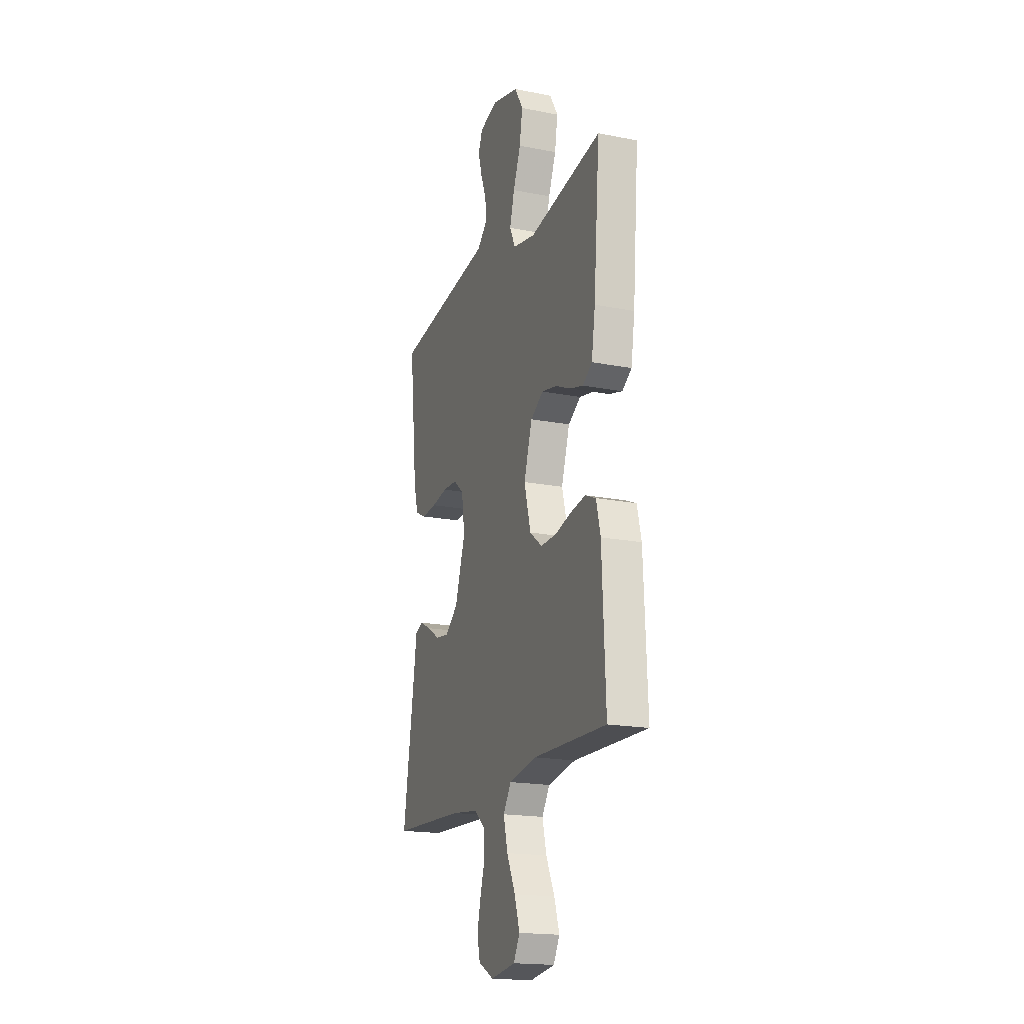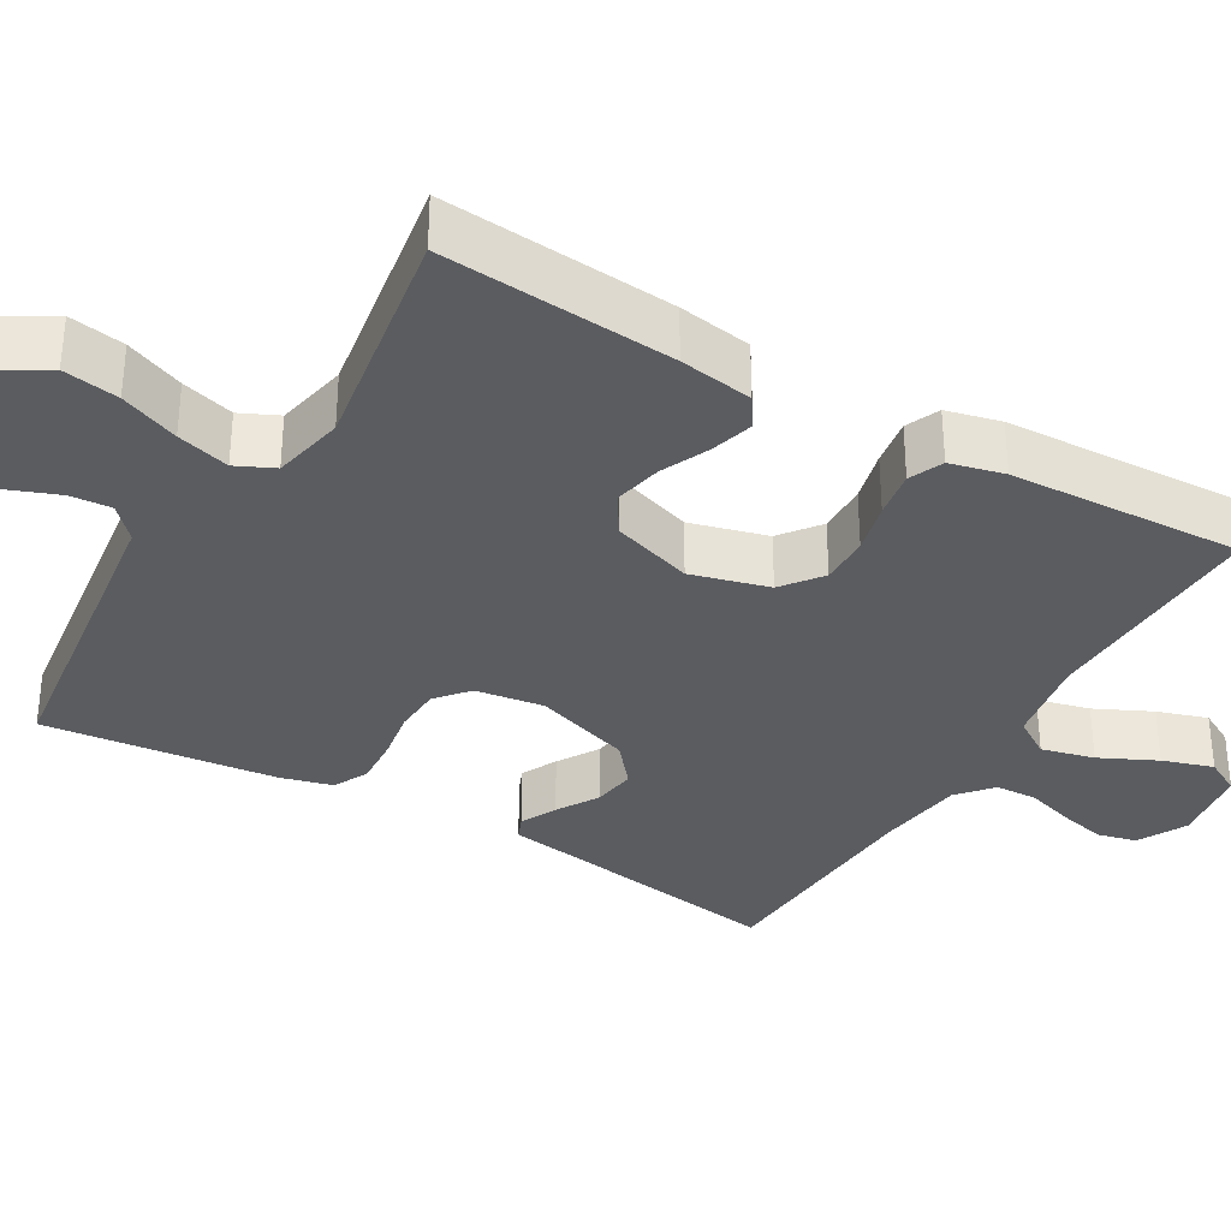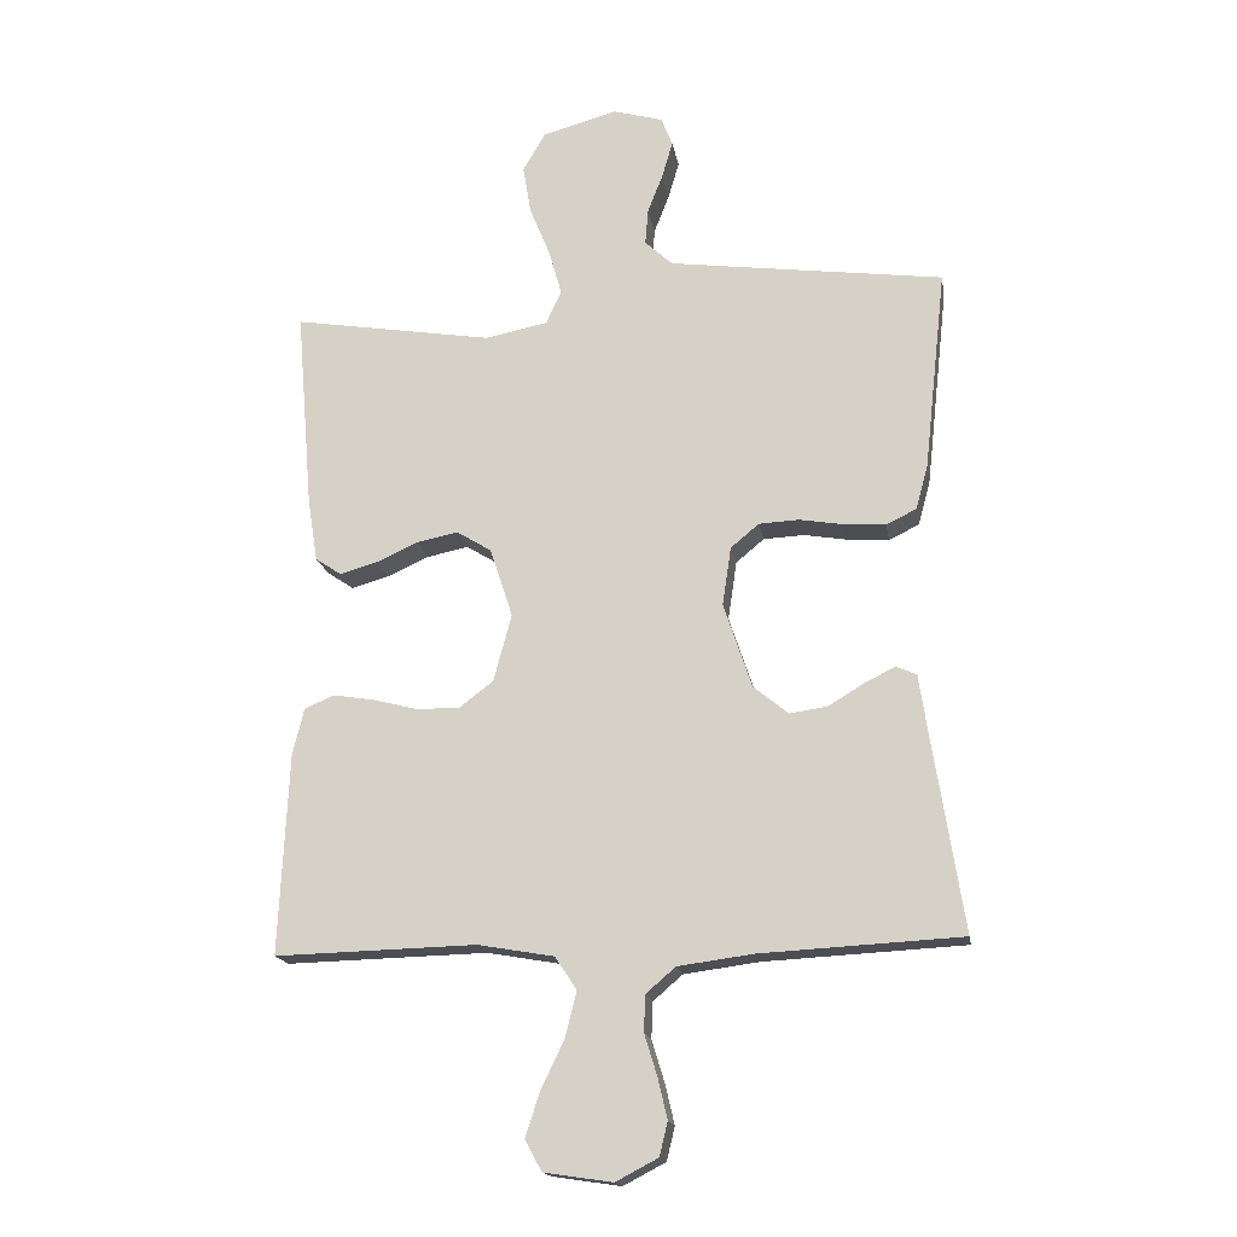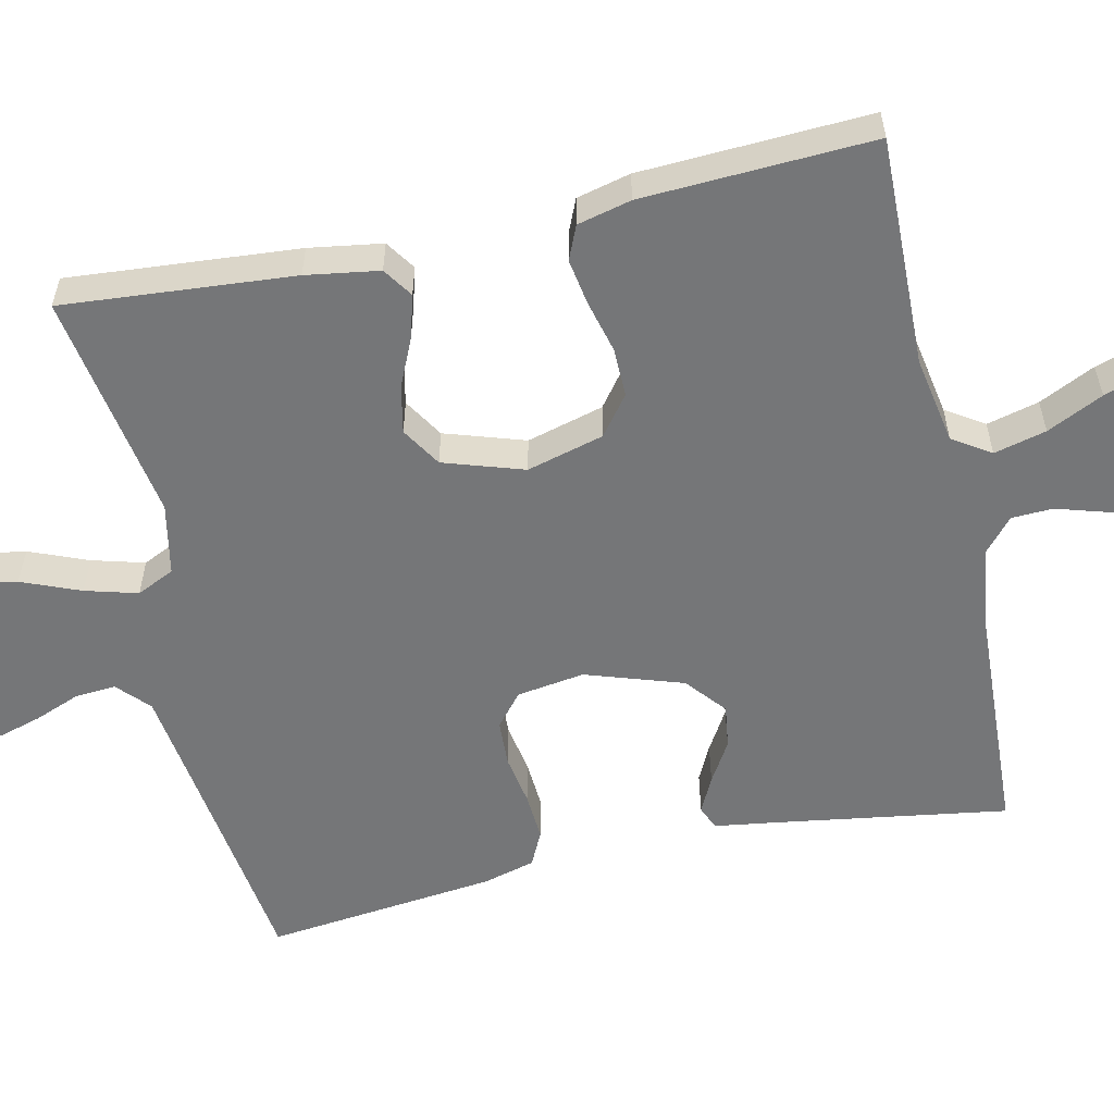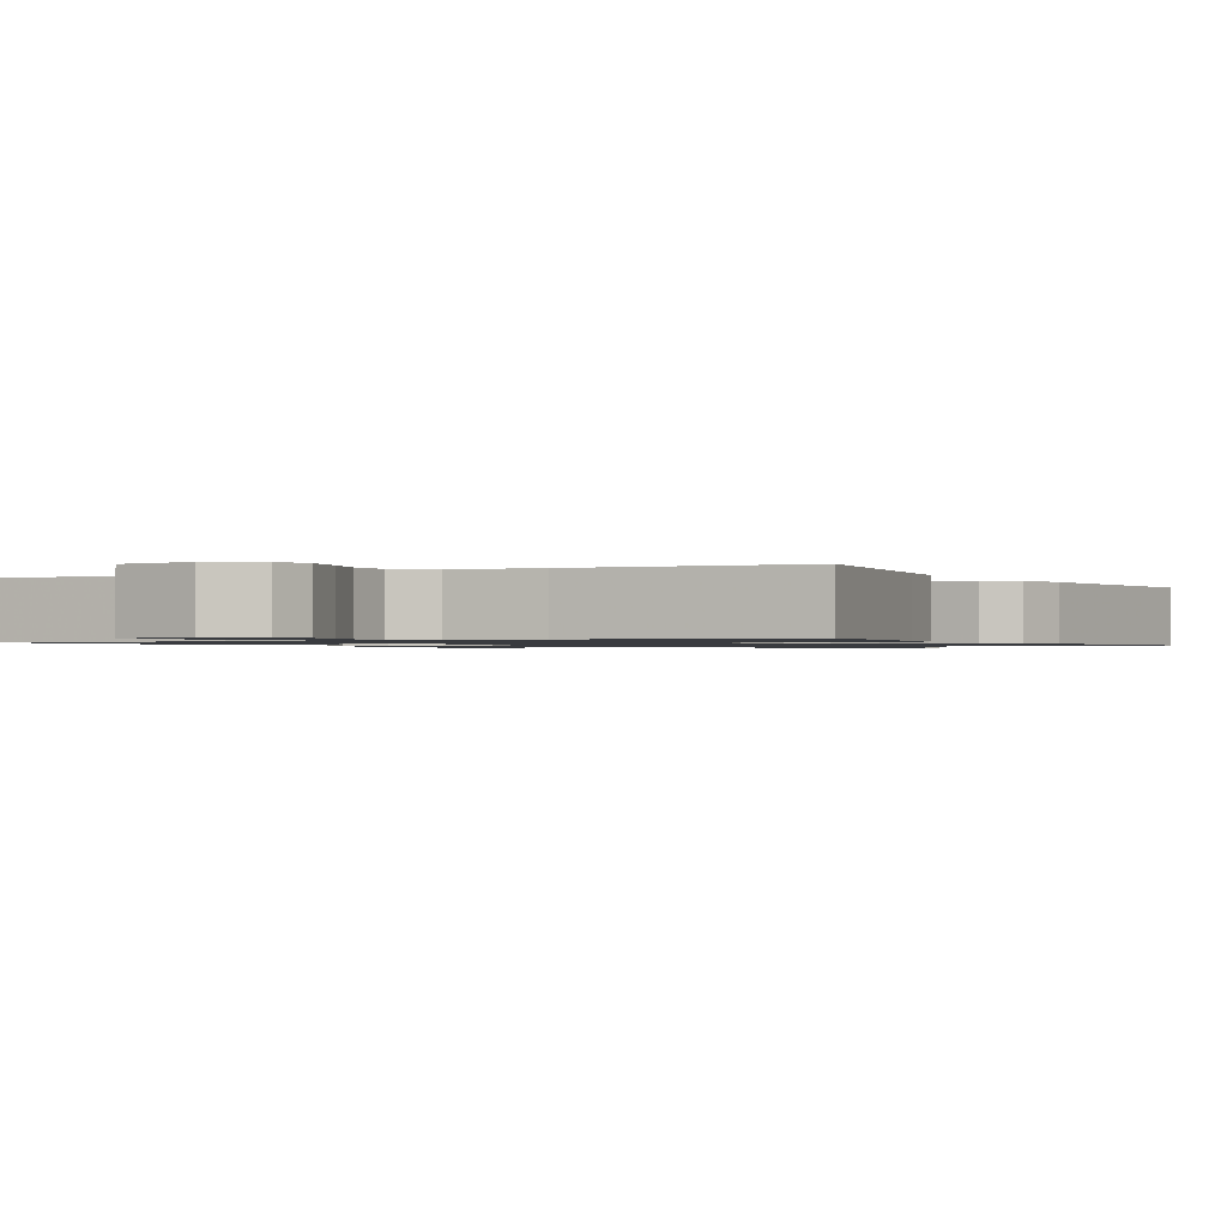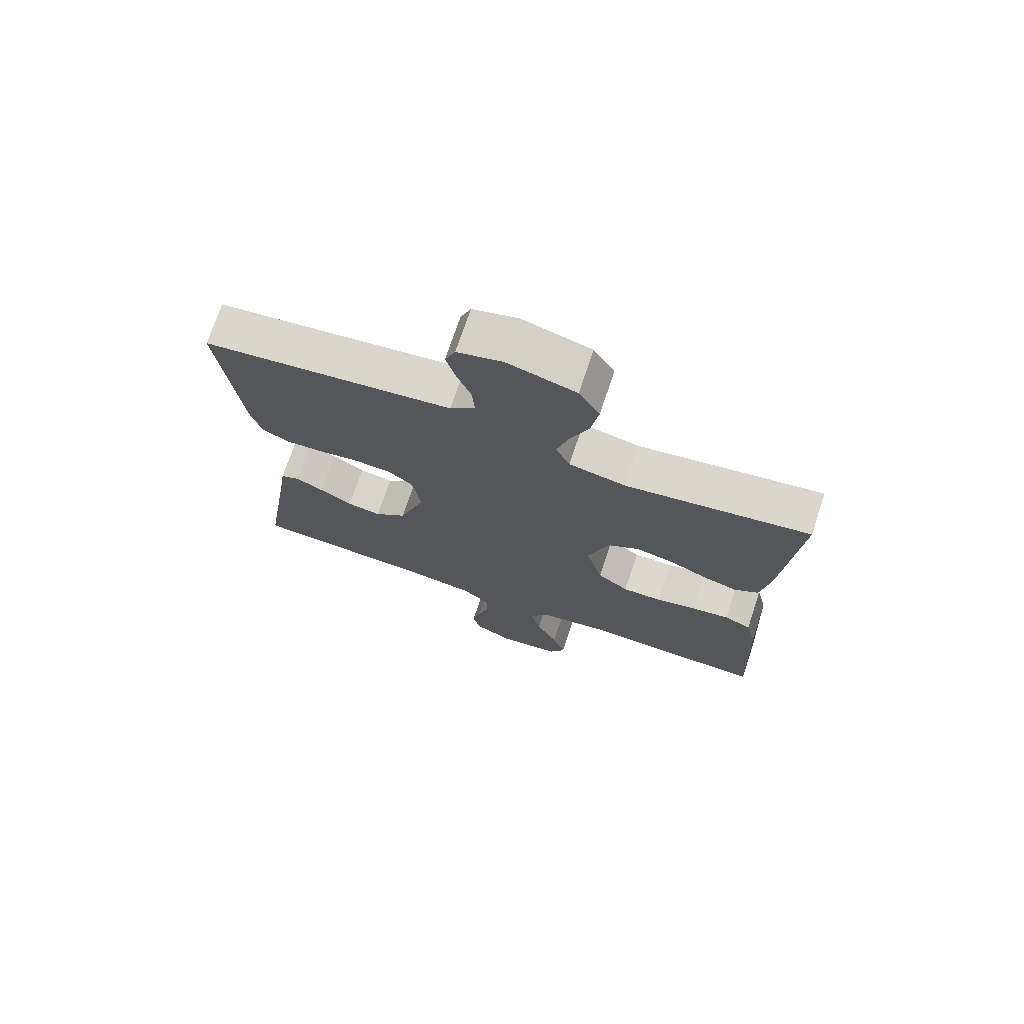
<metadata>
{"format":"obj","ext":"obj","renderer":"f3d","projection":"perspective","resolution":1024,"background":"white","views":[{"elev":-18.5,"azim":69.4,"up":"+Z"},{"elev":-33.9,"azim":59.7,"up":"+Y"},{"elev":-17.2,"azim":-170.6,"up":"+Z"},{"elev":-56.8,"azim":102.6,"up":"+Y"},{"elev":-1.0,"azim":-152.1,"up":"+Y"},{"elev":72.8,"azim":18.5,"up":"+Z"}]}
</metadata>
<code>
v -0.5 0.07 0.5
v -0.2 0.07 0.54
v -0.089 0.07 0.555
v -0.048 0.07 0.593
v -0.052 0.07 0.646
v -0.075 0.07 0.705
v -0.091 0.07 0.76
v -0.074 0.07 0.803
v 0 0.07 0.824
v 0.112 0.07 0.793
v 0.146 0.07 0.735
v 0.134 0.07 0.663
v 0.103 0.07 0.587
v 0.084 0.07 0.519
v 0.107 0.07 0.47
v 0.2 0.07 0.451
v 0.5 0.07 0.5
v 0.475 0.07 0.2
v 0.46 0.07 0.105
v 0.421 0.07 0.079
v 0.365 0.07 0.095
v 0.303 0.07 0.123
v 0.241 0.07 0.136
v 0.189 0.07 0.104
v 0.155 0.07 0
v 0.182 0.07 -0.1
v 0.233 0.07 -0.139
v 0.297 0.07 -0.138
v 0.364 0.07 -0.121
v 0.425 0.07 -0.111
v 0.469 0.07 -0.13
v 0.486 0.07 -0.2
v 0.5 0.07 -0.5
v 0.2 0.07 -0.492
v 0.086 0.07 -0.512
v 0.054 0.07 -0.561
v 0.071 0.07 -0.629
v 0.106 0.07 -0.702
v 0.127 0.07 -0.767
v 0.102 0.07 -0.813
v 0 0.07 -0.828
v -0.063 0.07 -0.795
v -0.075 0.07 -0.745
v -0.061 0.07 -0.685
v -0.042 0.07 -0.623
v -0.044 0.07 -0.569
v -0.088 0.07 -0.531
v -0.2 0.07 -0.516
v -0.5 0.07 -0.5
v -0.453 0.07 -0.2
v -0.441 0.07 -0.119
v -0.41 0.07 -0.106
v -0.364 0.07 -0.129
v -0.311 0.07 -0.161
v -0.255 0.07 -0.169
v -0.203 0.07 -0.126
v -0.161 0.07 0
v -0.174 0.07 0.088
v -0.216 0.07 0.123
v -0.276 0.07 0.126
v -0.342 0.07 0.115
v -0.404 0.07 0.111
v -0.449 0.07 0.133
v -0.467 0.07 0.2
v -0.5 0 0.5
v -0.2 0 0.54
v -0.089 0 0.555
v -0.048 0 0.593
v -0.052 0 0.646
v -0.075 0 0.705
v -0.091 0 0.76
v -0.074 0 0.803
v 0 0 0.824
v 0.112 0 0.793
v 0.146 0 0.735
v 0.134 0 0.663
v 0.103 0 0.587
v 0.084 0 0.519
v 0.107 0 0.47
v 0.2 0 0.451
v 0.5 0 0.5
v 0.475 0 0.2
v 0.46 0 0.105
v 0.421 0 0.079
v 0.365 0 0.095
v 0.303 0 0.123
v 0.241 0 0.136
v 0.189 0 0.104
v 0.155 0 0
v 0.182 0 -0.1
v 0.233 0 -0.139
v 0.297 0 -0.138
v 0.364 0 -0.121
v 0.425 0 -0.111
v 0.469 0 -0.13
v 0.486 0 -0.2
v 0.5 0 -0.5
v 0.2 0 -0.492
v 0.086 0 -0.512
v 0.054 0 -0.561
v 0.071 0 -0.629
v 0.106 0 -0.702
v 0.127 0 -0.767
v 0.102 0 -0.813
v 0 0 -0.828
v -0.063 0 -0.795
v -0.075 0 -0.745
v -0.061 0 -0.685
v -0.042 0 -0.623
v -0.044 0 -0.569
v -0.088 0 -0.531
v -0.2 0 -0.516
v -0.5 0 -0.5
v -0.453 0 -0.2
v -0.441 0 -0.119
v -0.41 0 -0.106
v -0.364 0 -0.129
v -0.311 0 -0.161
v -0.255 0 -0.169
v -0.203 0 -0.126
v -0.161 0 0
v -0.174 0 0.088
v -0.216 0 0.123
v -0.276 0 0.126
v -0.342 0 0.115
v -0.404 0 0.111
v -0.449 0 0.133
v -0.467 0 0.2
f 64 1 2
f 63 64 2
f 62 63 2
f 61 62 2
f 60 61 2
f 59 60 2 3
f 58 59 3 4
f 57 58 4
f 52 53 54
f 51 52 54
f 50 51 54
f 50 54 55
f 49 50 55
f 48 49 55
f 47 48 55 56
f 43 44 45
f 42 43 45
f 41 42 45
f 40 41 45
f 39 40 45
f 38 39 45
f 37 38 45
f 36 37 45 46
f 47 56 57
f 46 47 57
f 36 46 57
f 35 36 57
f 32 33 34
f 31 32 34
f 30 31 34
f 29 30 34
f 28 29 34
f 20 21 22
f 19 20 22
f 18 19 22
f 17 18 22
f 16 17 22
f 15 16 22 23
f 14 15 23 24
f 11 12 13
f 10 11 13
f 9 10 13
f 8 9 13
f 7 8 13
f 6 7 13
f 5 6 13
f 4 5 13 14
f 14 24 25
f 4 14 25
f 57 4 25
f 27 28 34 35
f 26 27 35 57
f 25 26 57
f 66 65 128
f 66 128 127
f 66 127 126
f 66 126 125
f 66 125 124
f 67 66 124 123
f 68 67 123 122
f 68 122 121
f 118 117 116
f 118 116 115
f 118 115 114
f 119 118 114
f 119 114 113
f 119 113 112
f 120 119 112 111
f 109 108 107
f 109 107 106
f 109 106 105
f 109 105 104
f 109 104 103
f 109 103 102
f 109 102 101
f 110 109 101 100
f 121 120 111
f 121 111 110
f 121 110 100
f 121 100 99
f 98 97 96
f 98 96 95
f 98 95 94
f 98 94 93
f 98 93 92
f 86 85 84
f 86 84 83
f 86 83 82
f 86 82 81
f 86 81 80
f 87 86 80 79
f 88 87 79 78
f 77 76 75
f 77 75 74
f 77 74 73
f 77 73 72
f 77 72 71
f 77 71 70
f 77 70 69
f 78 77 69 68
f 89 88 78
f 89 78 68
f 89 68 121
f 99 98 92 91
f 121 99 91 90
f 121 90 89
f 1 65 66 2
f 2 66 67 3
f 3 67 68 4
f 4 68 69 5
f 5 69 70 6
f 6 70 71 7
f 7 71 72 8
f 8 72 73 9
f 9 73 74 10
f 10 74 75 11
f 11 75 76 12
f 12 76 77 13
f 13 77 78 14
f 14 78 79 15
f 15 79 80 16
f 16 80 81 17
f 17 81 82 18
f 18 82 83 19
f 19 83 84 20
f 20 84 85 21
f 21 85 86 22
f 22 86 87 23
f 23 87 88 24
f 24 88 89 25
f 25 89 90 26
f 26 90 91 27
f 27 91 92 28
f 28 92 93 29
f 29 93 94 30
f 30 94 95 31
f 31 95 96 32
f 32 96 97 33
f 33 97 98 34
f 34 98 99 35
f 35 99 100 36
f 36 100 101 37
f 37 101 102 38
f 38 102 103 39
f 39 103 104 40
f 40 104 105 41
f 41 105 106 42
f 42 106 107 43
f 43 107 108 44
f 44 108 109 45
f 45 109 110 46
f 46 110 111 47
f 47 111 112 48
f 48 112 113 49
f 49 113 114 50
f 50 114 115 51
f 51 115 116 52
f 52 116 117 53
f 53 117 118 54
f 54 118 119 55
f 55 119 120 56
f 56 120 121 57
f 57 121 122 58
f 58 122 123 59
f 59 123 124 60
f 60 124 125 61
f 61 125 126 62
f 62 126 127 63
f 63 127 128 64
f 64 128 65 1

</code>
